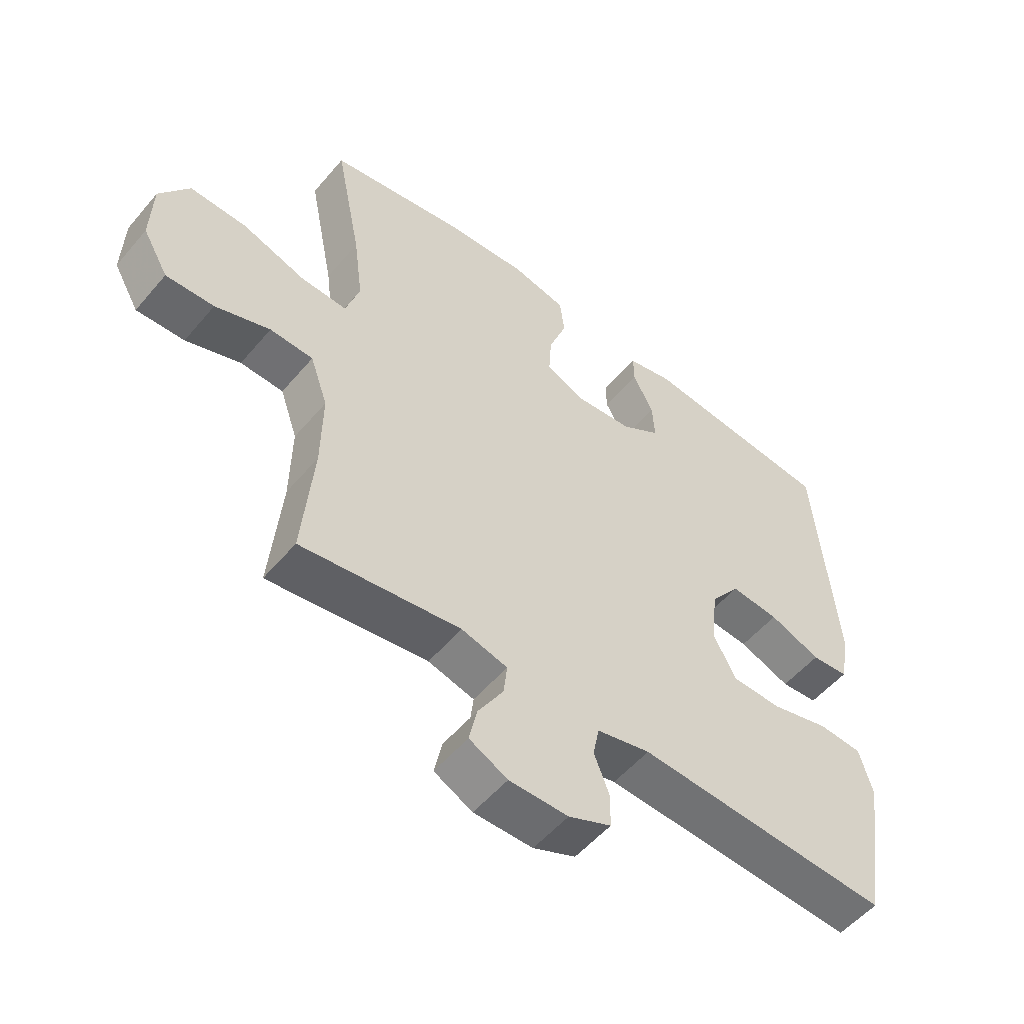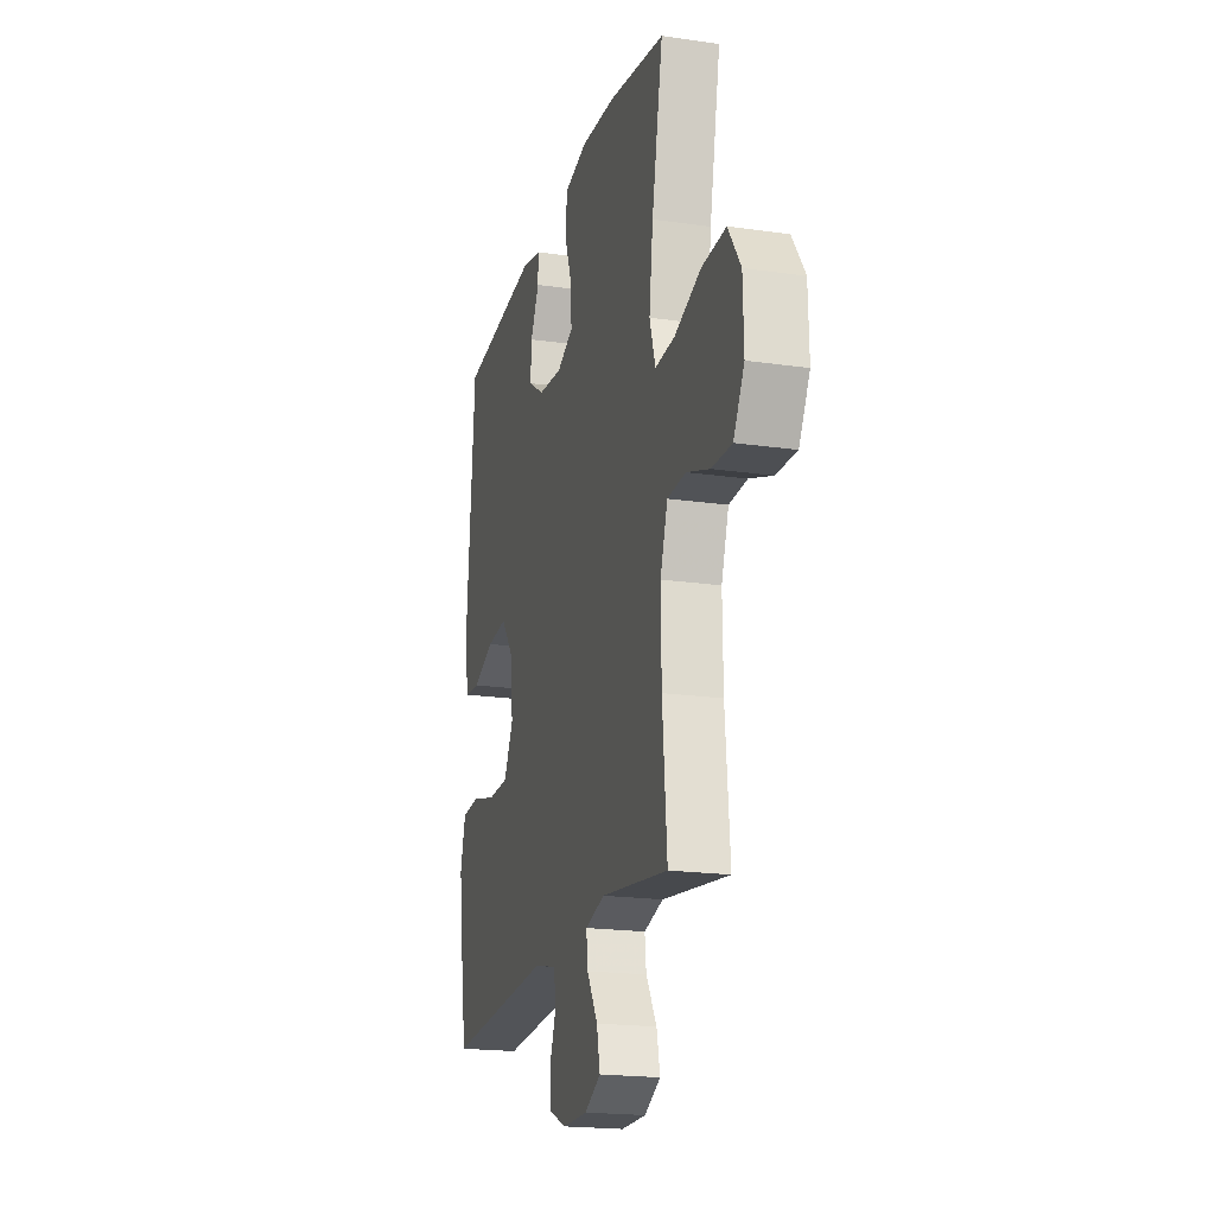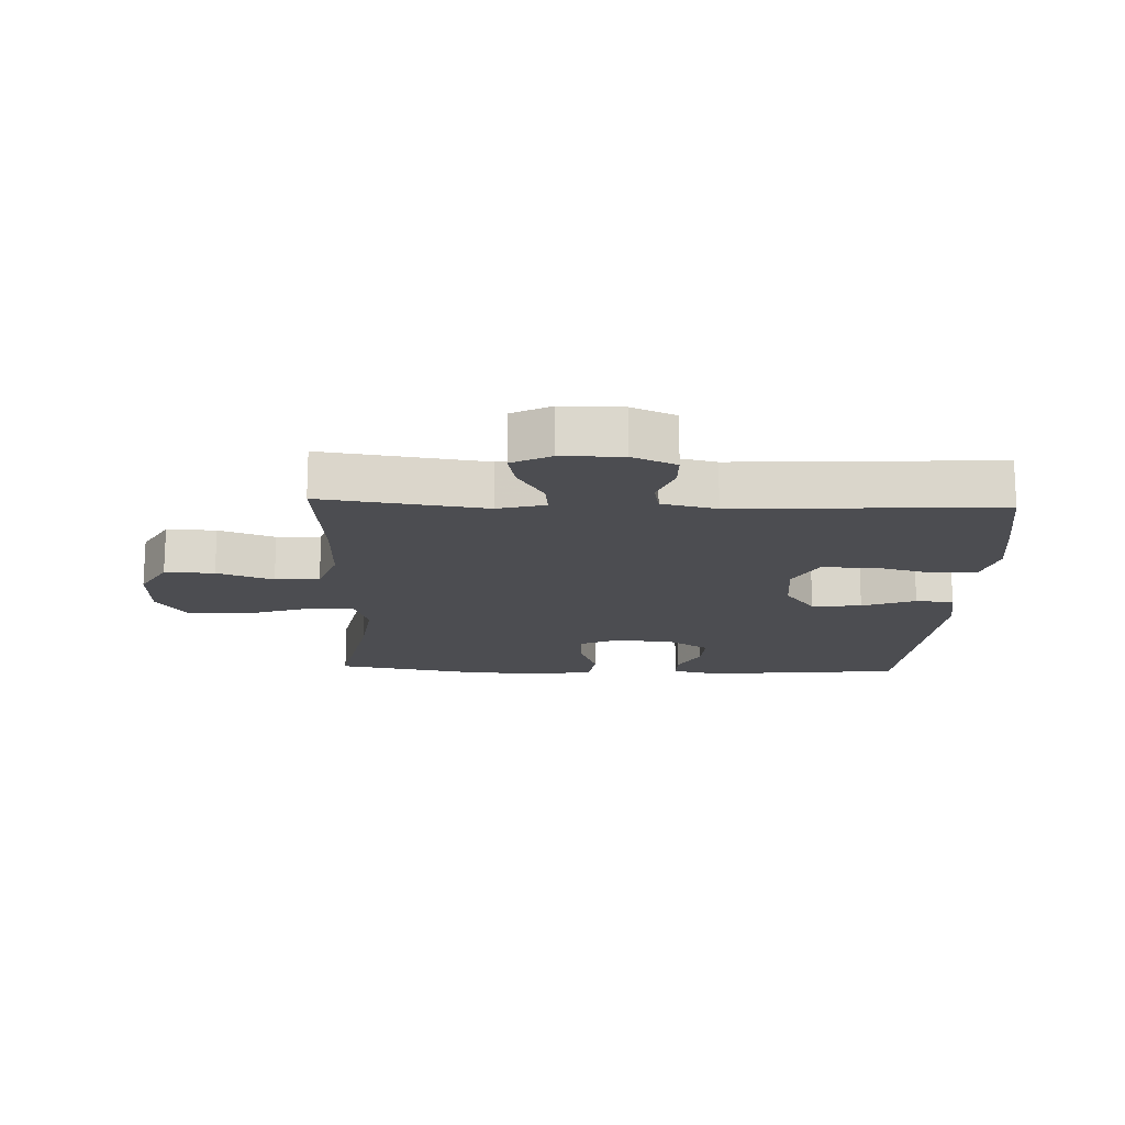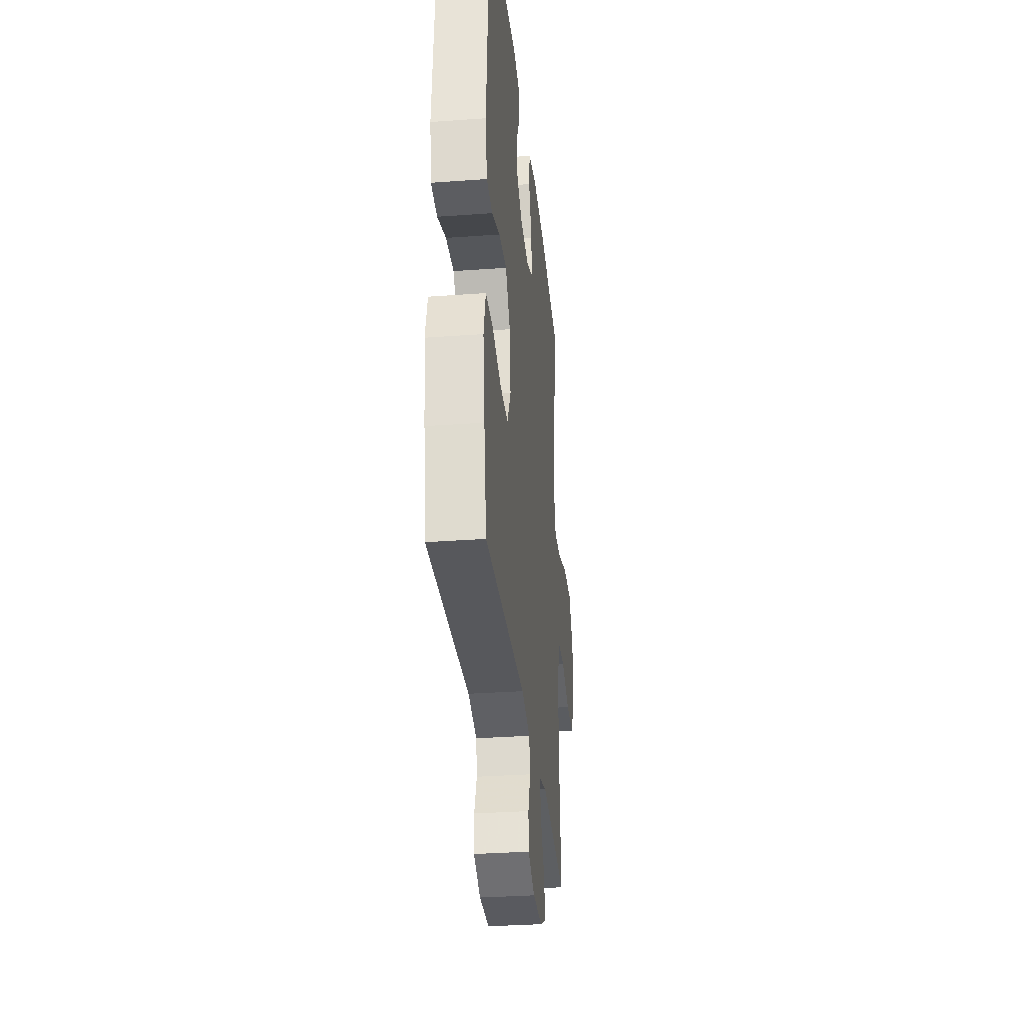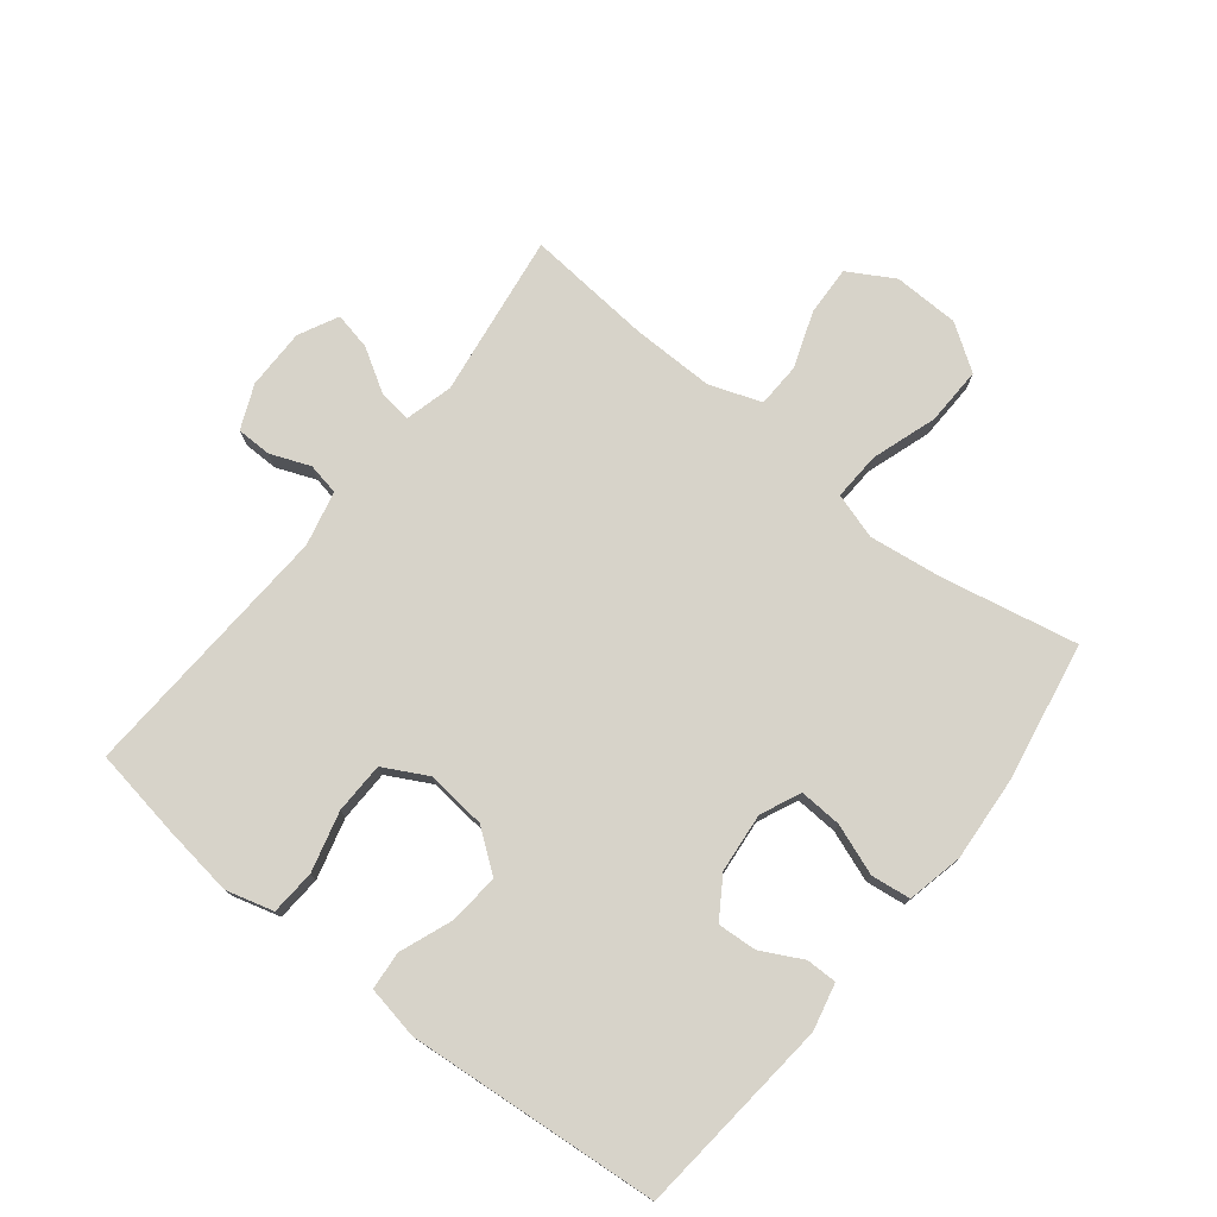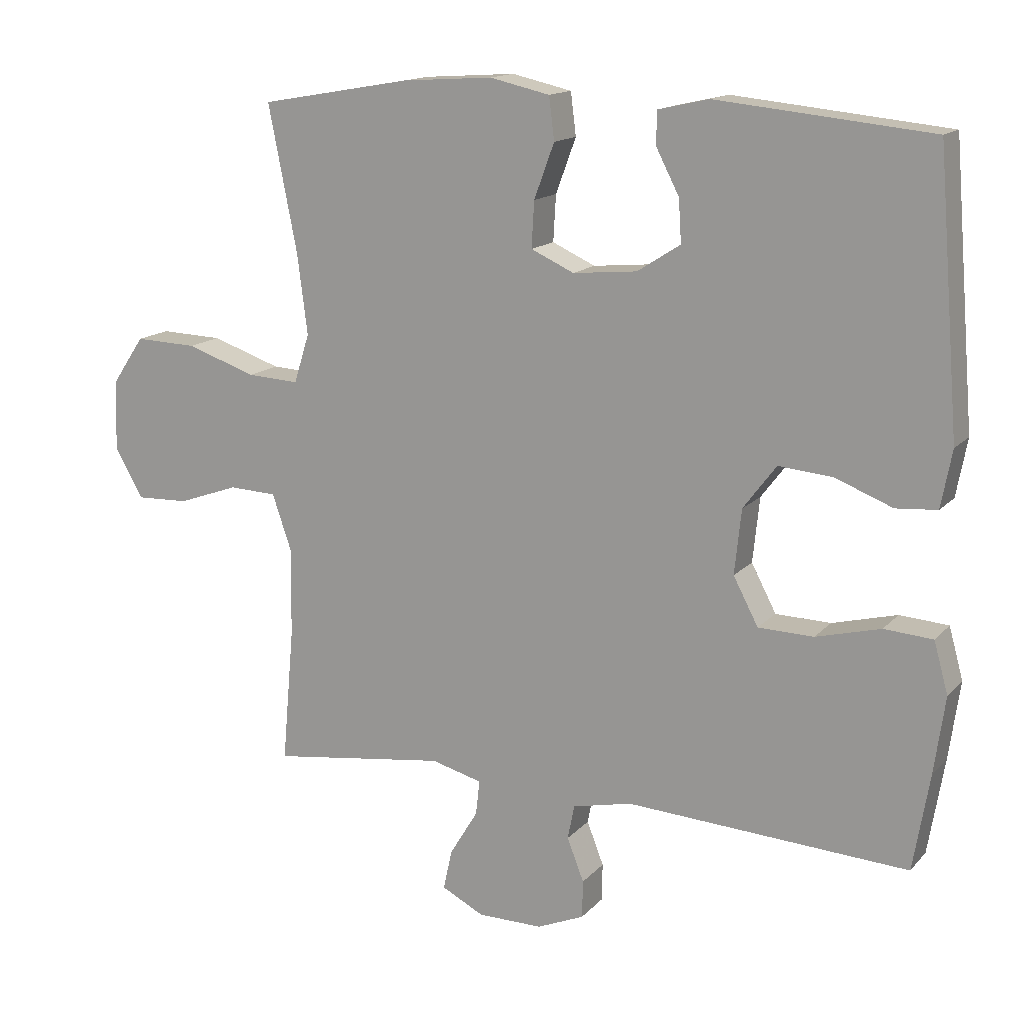
<metadata>
{"format":"obj","ext":"obj","renderer":"f3d","projection":"perspective","resolution":1024,"background":"white","views":[{"elev":-53.7,"azim":140.8,"up":"+Z"},{"elev":-19.7,"azim":75.0,"up":"+Z"},{"elev":-16.2,"azim":177.7,"up":"+Y"},{"elev":-31.9,"azim":-84.1,"up":"+Z"},{"elev":76.3,"azim":-51.7,"up":"+Y"},{"elev":14.8,"azim":-153.6,"up":"+Z"}]}
</metadata>
<code>
v -0.5 0.07 -0.5
v -0.524 0.07 -0.357
v -0.54 0.07 -0.242
v -0.519 0.07 -0.166
v -0.447 0.07 -0.161
v -0.351 0.07 -0.186
v -0.269 0.07 -0.184
v -0.232 0.07 -0.114
v -0.242 0.07 -0.018
v -0.291 0.07 0.047
v -0.371 0.07 0.04
v -0.456 0.07 0.007
v -0.517 0.07 0.012
v -0.533 0.07 0.097
v -0.5 0.07 0.5
v -0.182 0.07 0.532
v -0.107 0.07 0.515
v -0.107 0.07 0.466
v -0.141 0.07 0.4
v -0.145 0.07 0.337
v -0.081 0.07 0.296
v 0.014 0.07 0.287
v 0.078 0.07 0.316
v 0.074 0.07 0.384
v 0.044 0.07 0.465
v 0.052 0.07 0.528
v 0.141 0.07 0.548
v 0.276 0.07 0.539
v 0.5 0.07 0.5
v 0.457 0.07 0.283
v 0.442 0.07 0.165
v 0.465 0.07 0.092
v 0.542 0.07 0.096
v 0.646 0.07 0.131
v 0.739 0.07 0.134
v 0.788 0.07 0.062
v 0.791 0.07 -0.043
v 0.749 0.07 -0.116
v 0.67 0.07 -0.113
v 0.58 0.07 -0.081
v 0.509 0.07 -0.084
v 0.48 0.07 -0.168
v 0.482 0.07 -0.299
v 0.5 0.07 -0.5
v 0.238 0.07 -0.464
v 0.162 0.07 -0.484
v 0.168 0.07 -0.536
v 0.21 0.07 -0.605
v 0.223 0.07 -0.665
v 0.16 0.07 -0.697
v 0.063 0.07 -0.697
v -0.007 0.07 -0.667
v -0.008 0.07 -0.611
v 0.017 0.07 -0.547
v 0.007 0.07 -0.496
v -0.081 0.07 -0.476
v -0.5 0 -0.5
v -0.524 0 -0.357
v -0.54 0 -0.242
v -0.519 0 -0.166
v -0.447 0 -0.161
v -0.351 0 -0.186
v -0.269 0 -0.184
v -0.232 0 -0.114
v -0.242 0 -0.018
v -0.291 0 0.047
v -0.371 0 0.04
v -0.456 0 0.007
v -0.517 0 0.012
v -0.533 0 0.097
v -0.5 0 0.5
v -0.182 0 0.532
v -0.107 0 0.515
v -0.107 0 0.466
v -0.141 0 0.4
v -0.145 0 0.337
v -0.081 0 0.296
v 0.014 0 0.287
v 0.078 0 0.316
v 0.074 0 0.384
v 0.044 0 0.465
v 0.052 0 0.528
v 0.141 0 0.548
v 0.276 0 0.539
v 0.5 0 0.5
v 0.457 0 0.283
v 0.442 0 0.165
v 0.465 0 0.092
v 0.542 0 0.096
v 0.646 0 0.131
v 0.739 0 0.134
v 0.788 0 0.062
v 0.791 0 -0.043
v 0.749 0 -0.116
v 0.67 0 -0.113
v 0.58 0 -0.081
v 0.509 0 -0.084
v 0.48 0 -0.168
v 0.482 0 -0.299
v 0.5 0 -0.5
v 0.238 0 -0.464
v 0.162 0 -0.484
v 0.168 0 -0.536
v 0.21 0 -0.605
v 0.223 0 -0.665
v 0.16 0 -0.697
v 0.063 0 -0.697
v -0.007 0 -0.667
v -0.008 0 -0.611
v 0.017 0 -0.547
v 0.007 0 -0.496
v -0.081 0 -0.476
f 51 52 53 54
f 51 54 55
f 50 51 55
f 47 48 49 50
f 46 47 50 55
f 45 46 55 56
f 43 44 45
f 42 43 45 56
f 37 38 39 40
f 37 40 41
f 36 37 41
f 33 34 35 36
f 32 33 36 41
f 31 32 41 42
f 27 28 29 30
f 27 30 31
f 24 25 26 27
f 23 24 27 31
f 22 23 31 42
f 16 17 18 19
f 16 19 20
f 15 16 20
f 14 15 20 21
f 11 12 13 14
f 10 11 14 21
f 3 4 5 6
f 3 6 7
f 2 3 7
f 1 2 7
f 56 1 7
f 42 56 7 8
f 22 42 8 9
f 9 10 21 22
f 110 109 108 107
f 111 110 107
f 111 107 106
f 106 105 104 103
f 111 106 103 102
f 112 111 102 101
f 101 100 99
f 112 101 99 98
f 96 95 94 93
f 97 96 93
f 97 93 92
f 92 91 90 89
f 97 92 89 88
f 98 97 88 87
f 86 85 84 83
f 87 86 83
f 83 82 81 80
f 87 83 80 79
f 98 87 79 78
f 75 74 73 72
f 76 75 72
f 76 72 71
f 77 76 71 70
f 70 69 68 67
f 77 70 67 66
f 62 61 60 59
f 63 62 59
f 63 59 58
f 63 58 57
f 63 57 112
f 64 63 112 98
f 65 64 98 78
f 78 77 66 65
f 1 57 58 2
f 2 58 59 3
f 3 59 60 4
f 4 60 61 5
f 5 61 62 6
f 6 62 63 7
f 7 63 64 8
f 8 64 65 9
f 9 65 66 10
f 10 66 67 11
f 11 67 68 12
f 12 68 69 13
f 13 69 70 14
f 14 70 71 15
f 15 71 72 16
f 16 72 73 17
f 17 73 74 18
f 18 74 75 19
f 19 75 76 20
f 20 76 77 21
f 21 77 78 22
f 22 78 79 23
f 23 79 80 24
f 24 80 81 25
f 25 81 82 26
f 26 82 83 27
f 27 83 84 28
f 28 84 85 29
f 29 85 86 30
f 30 86 87 31
f 31 87 88 32
f 32 88 89 33
f 33 89 90 34
f 34 90 91 35
f 35 91 92 36
f 36 92 93 37
f 37 93 94 38
f 38 94 95 39
f 39 95 96 40
f 40 96 97 41
f 41 97 98 42
f 42 98 99 43
f 43 99 100 44
f 44 100 101 45
f 45 101 102 46
f 46 102 103 47
f 47 103 104 48
f 48 104 105 49
f 49 105 106 50
f 50 106 107 51
f 51 107 108 52
f 52 108 109 53
f 53 109 110 54
f 54 110 111 55
f 55 111 112 56
f 56 112 57 1

</code>
